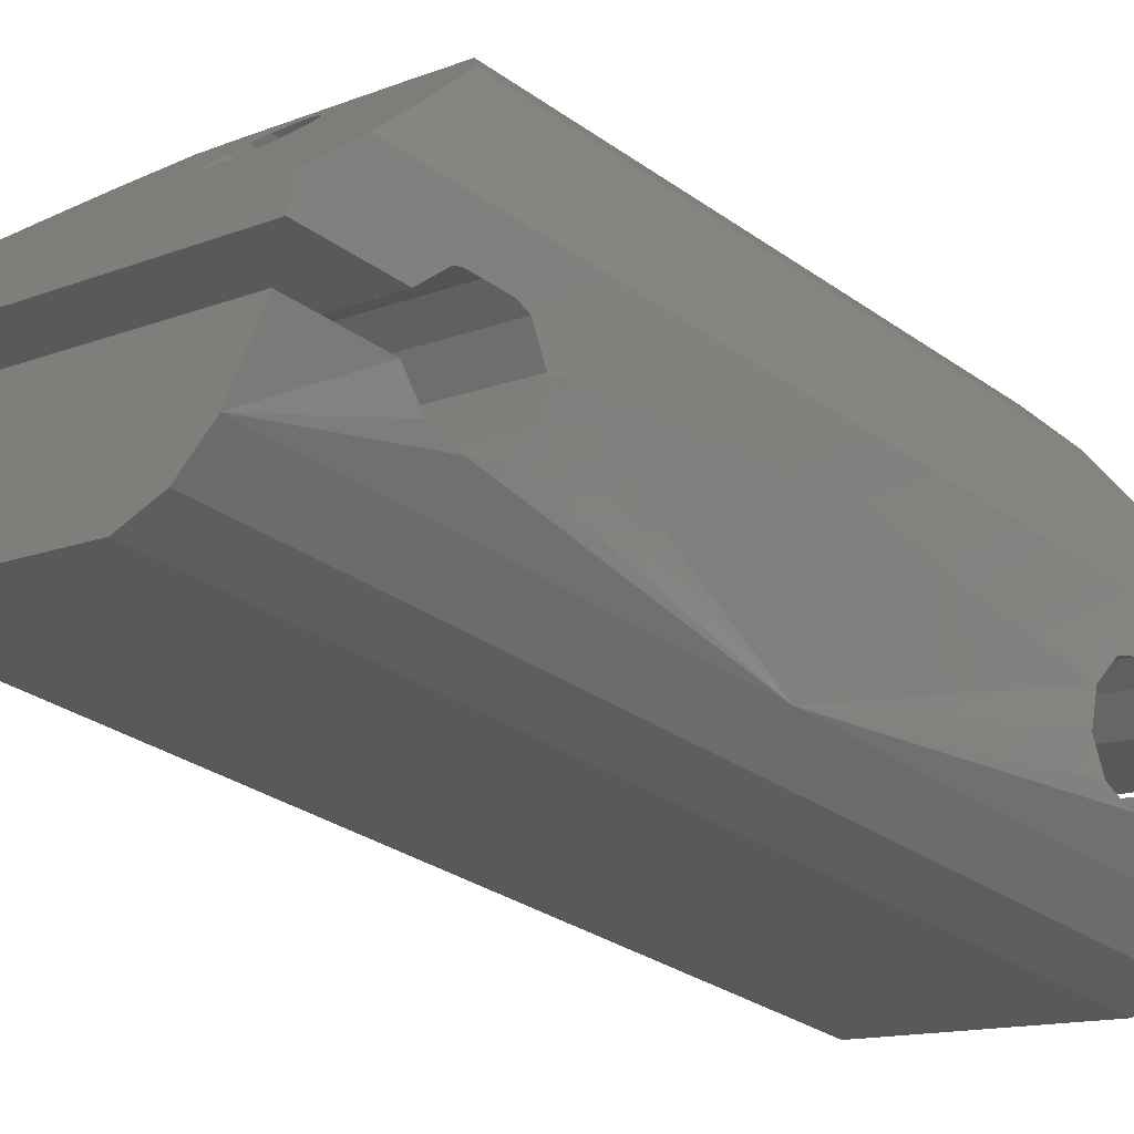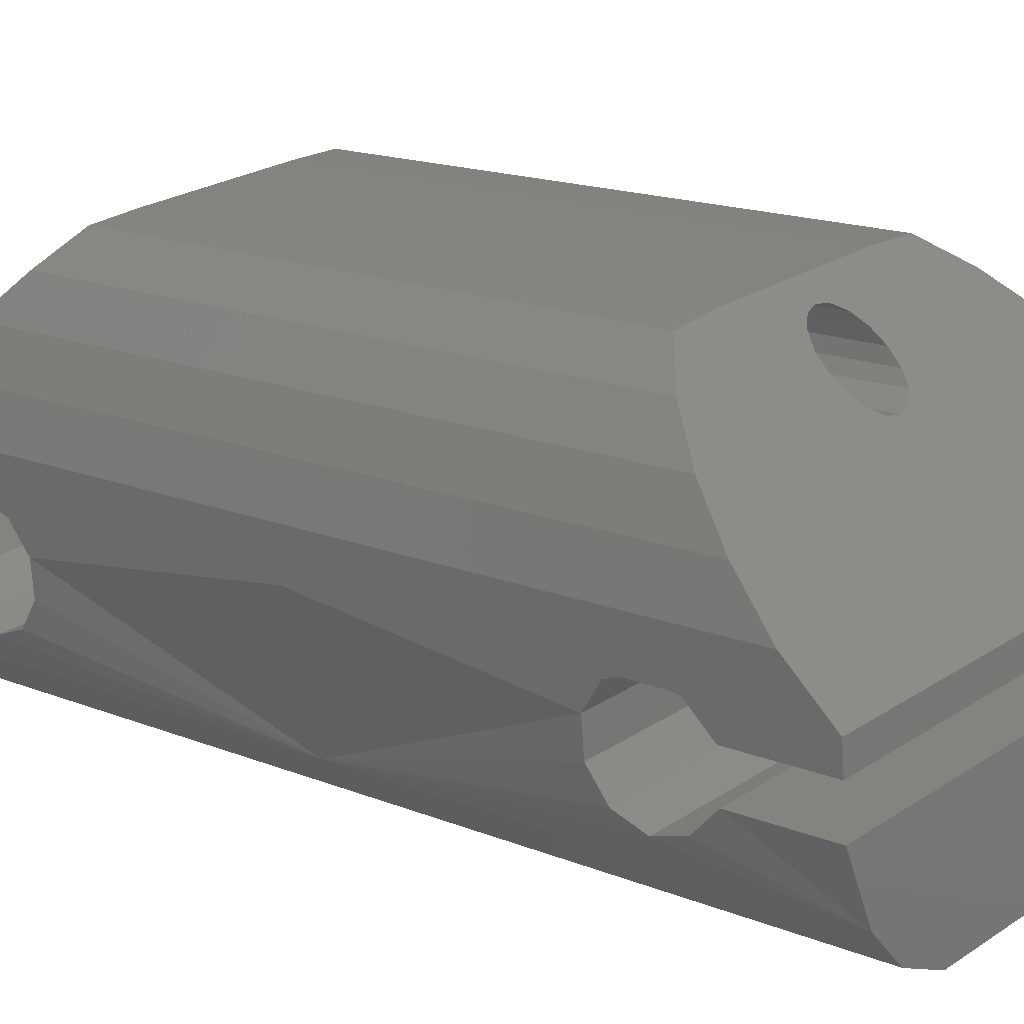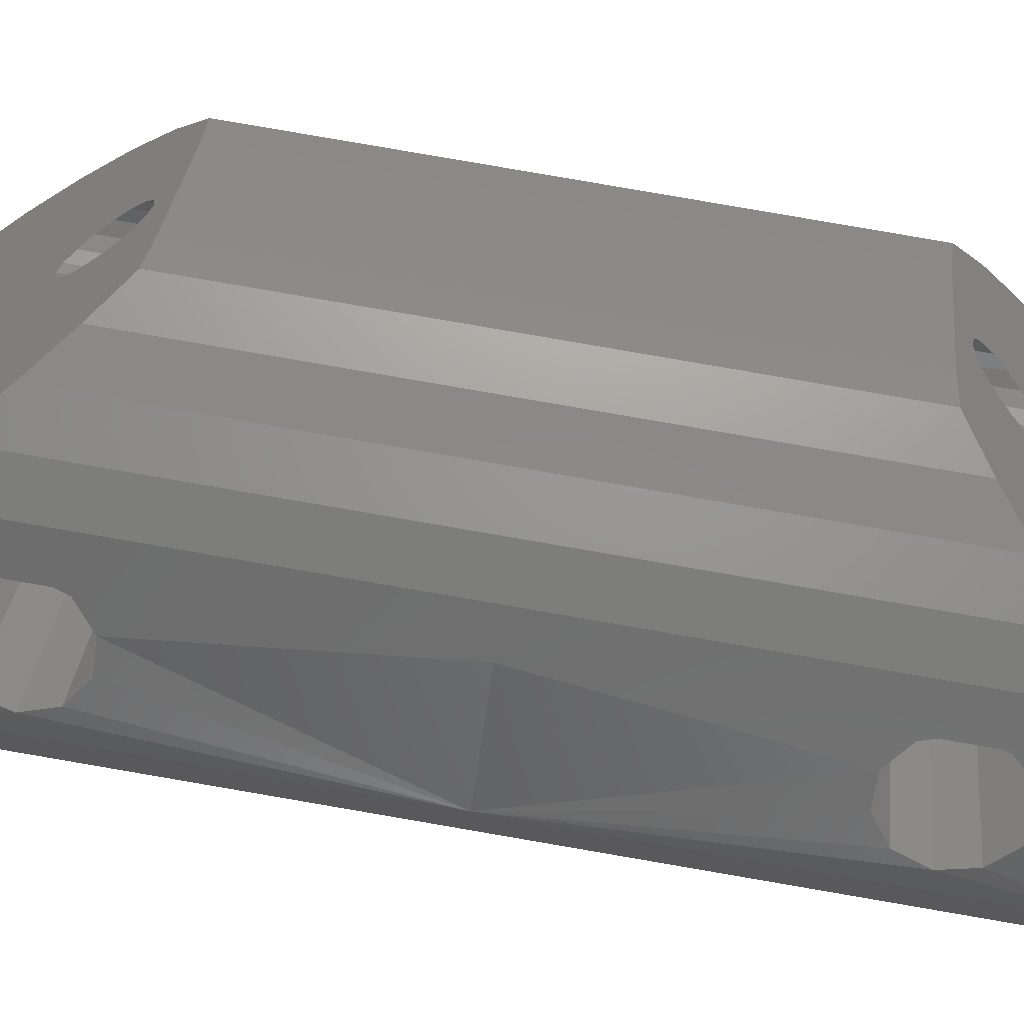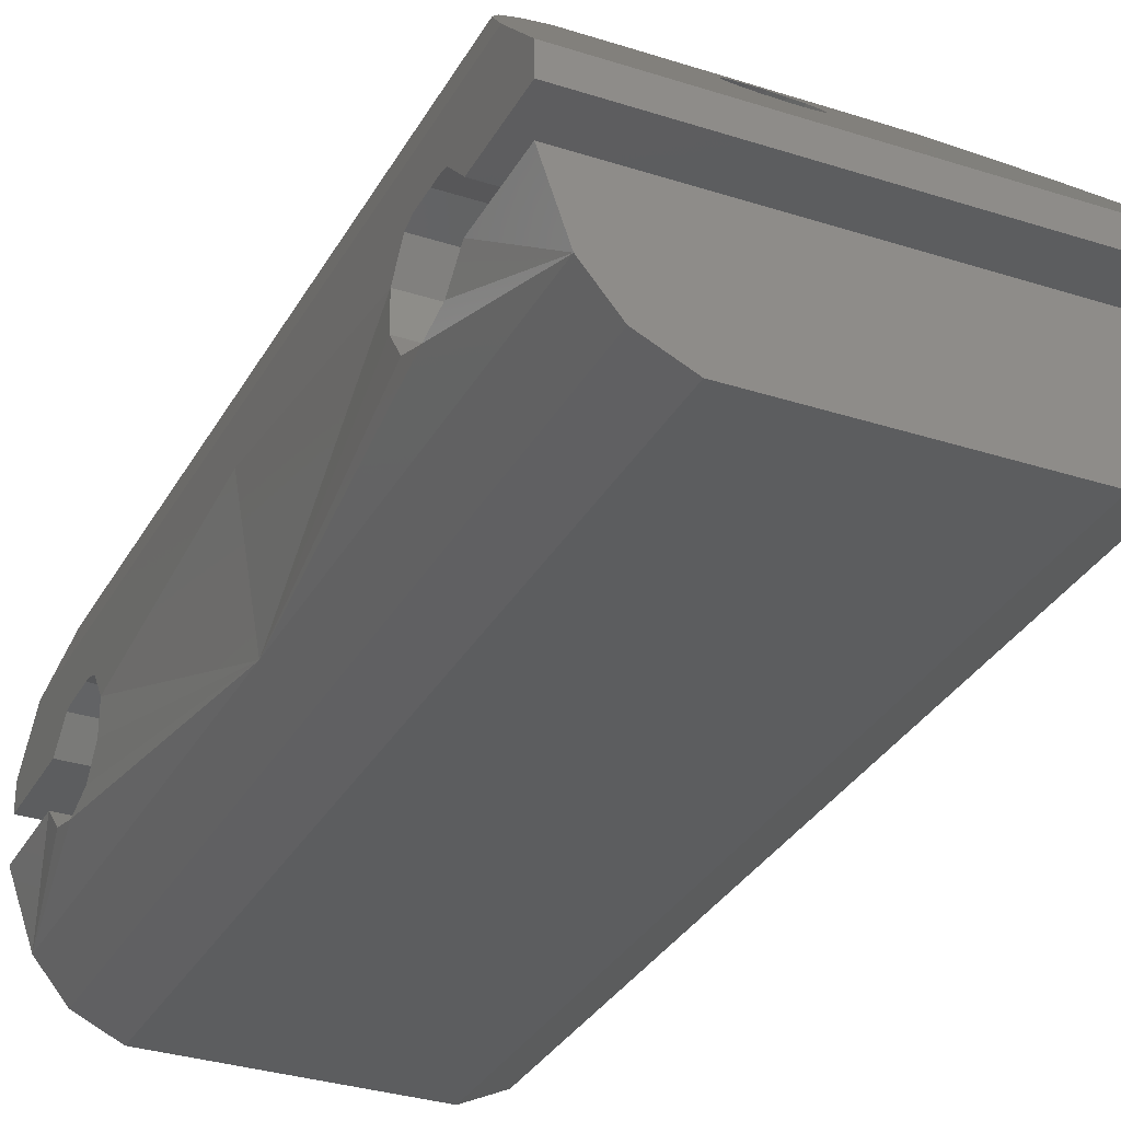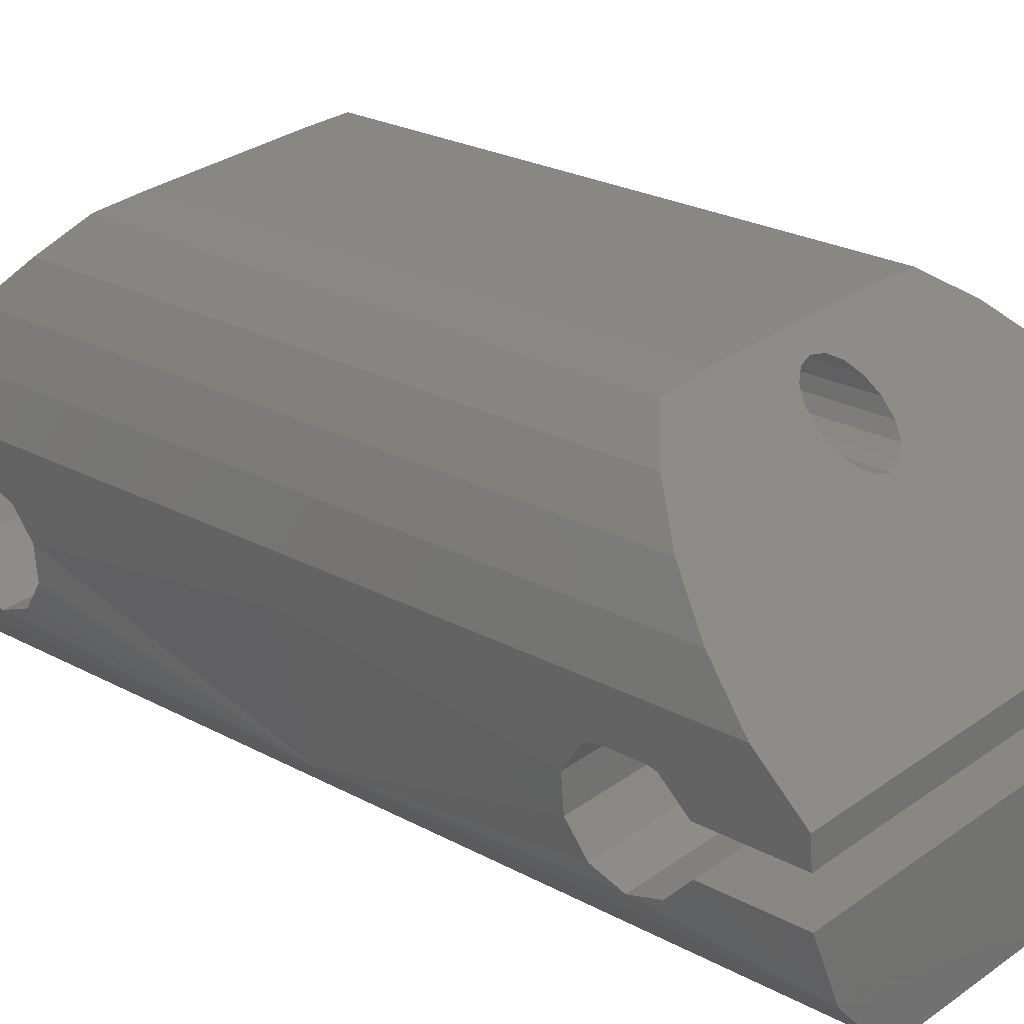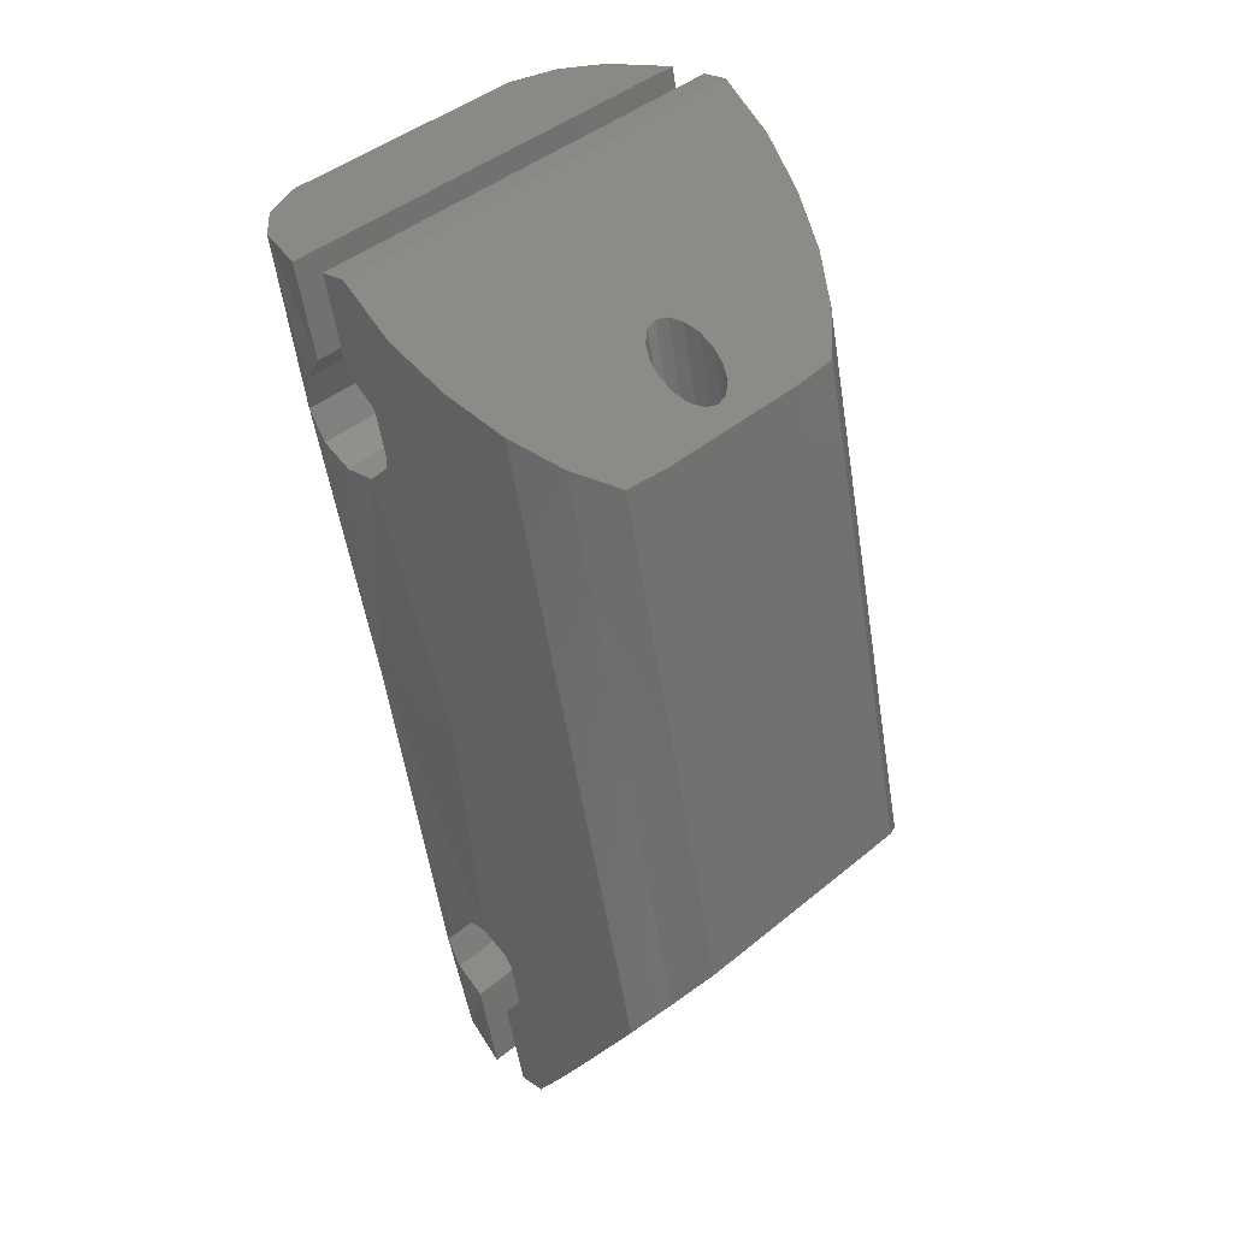
<metadata>
{"format":"stl","ext":"stl","renderer":"f3d","projection":"perspective","resolution":1024,"background":"white","views":[{"elev":-17.5,"azim":48.3,"up":"+Z"},{"elev":27.9,"azim":-44.3,"up":"+Z"},{"elev":25.7,"azim":100.0,"up":"+Z"},{"elev":-22.7,"azim":-20.1,"up":"+Z"},{"elev":34.8,"azim":-42.2,"up":"+Z"},{"elev":36.9,"azim":-40.6,"up":"+Y"}]}
</metadata>
<code>
# stl→obj: 182 verts, 364 faces
v -29.43 175.9 -31.18
v -29.24 174.8 -29.6
v -21.99 173.5 -27.67
v -22.36 173.4 -27.56
v -28.66 173.7 -28.11
v -22.65 173.2 -27.29
v -27.83 172.7 -26.76
v -22.83 172.9 -26.91
v -26.8 171.9 -25.59
v -22.85 172.6 -26.47
v -25.6 171.2 -24.66
v -22.72 172.3 -26.04
v -24.12 171.2 -24.68
v -22.46 172 -25.69
v -22.84 171.3 -24.76
v -22.11 171.9 -25.47
v -21.65 171.4 -24.84
v -21.72 171.9 -25.4
v -20.46 171.5 -24.91
v -21.35 171.9 -25.51
v -19.18 171.6 -25
v -21.05 172.2 -25.78
v -17.71 171.8 -25.17
v -20.88 172.4 -26.16
v -16.76 172.6 -26.24
v -20.86 172.8 -26.6
v -16.02 173.6 -27.52
v -20.99 173.1 -27.03
v -15.53 174.7 -28.96
v -21.25 173.3 -27.38
v -15.31 175.8 -30.5
v -21.6 173.5 -27.6
v -15.5 177 -32.07
v -28.23 161.8 -29.12
v -28.15 162 -27.74
v -27.68 162.2 -26.45
v -26.96 162.5 -25.27
v -26.02 162.7 -24.26
v -24.9 162.9 -23.45
v -23.42 163 -23.48
v -22.14 163.1 -23.57
v -20.95 163.2 -23.64
v -19.76 163.3 -23.72
v -18.47 163.4 -23.8
v -17.01 163.5 -23.96
v -15.98 163.5 -24.91
v -15.15 163.4 -26.03
v -14.56 163.2 -27.29
v -14.22 163.1 -28.64
v -14.3 162.9 -30.01
v -21.08 162.9 -26.11
v -21.45 162.8 -26.01
v -21.77 162.8 -25.78
v -21.97 162.9 -25.44
v -22.02 162.9 -25.06
v -21.93 163 -24.69
v -21.69 163 -24.38
v -21.36 163.1 -24.19
v -20.97 163.1 -24.14
v -20.6 163.2 -24.23
v -20.29 163.2 -24.47
v -20.09 163.1 -24.8
v -20.03 163.1 -25.19
v -20.13 163 -25.56
v -20.36 162.9 -25.87
v -20.69 162.9 -26.06
v -16.42 176.3 -36.19
v -28.08 175.3 -36.57
v -28.96 175.4 -35.38
v -26.77 175.3 -37.29
v -25.25 175.4 -37.39
v -23.97 175.5 -37.47
v -22.78 175.6 -37.55
v -21.59 175.7 -37.63
v -20.31 175.8 -37.71
v -18.79 175.9 -37.81
v -17.42 176.1 -37.26
v -27.75 161.2 -33.32
v -26.87 161.1 -34.52
v -25.56 161.1 -35.24
v -24.05 161.3 -35.33
v -22.76 161.4 -35.42
v -21.57 161.4 -35.49
v -20.39 161.5 -35.57
v -19.1 161.6 -35.65
v -17.59 161.7 -35.75
v -16.21 161.9 -35.2
v -15.21 162.2 -34.13
v -22.47 176.5 -31.63
v -29.48 175.8 -32.02
v -15.55 176.9 -32.91
v -29.55 175.6 -33.3
v -15.61 176.7 -34.2
v -15.3 174 -32.5
v -29.23 172.9 -31.6
v -15.19 173.3 -31.61
v -29.13 172.3 -30.71
v -15.1 172.4 -31.21
v -29.03 171.4 -30.31
v -15.04 171.4 -31.41
v -28.97 170.4 -30.52
v -15.03 170.7 -32.16
v -28.96 169.7 -31.26
v -15.08 170.6 -33.17
v -29.01 169.5 -32.27
v -15.18 171 -34.08
v -29.11 170 -33.18
v -15.28 171.9 -34.56
v -29.21 170.9 -33.66
v -15.34 172.9 -34.44
v -29.28 171.9 -33.54
v -15.37 173.8 -33.78
v -29.3 172.8 -32.88
v -20.17 152.2 -24.55
v -27.06 149.2 -25.89
v -27.02 147.7 -27.06
v -20.55 152.2 -24.47
v -26.7 150.8 -24.78
v -20.88 152.4 -24.26
v -26.09 152.2 -23.78
v -21.11 152.8 -23.97
v -25.24 153.5 -22.93
v -21.19 153.2 -23.65
v -24.19 154.6 -22.25
v -21.13 153.7 -23.33
v -22.72 154.8 -22.29
v -20.92 154.1 -23.07
v -21.43 154.9 -22.37
v -20.61 154.3 -22.91
v -20.25 155 -22.44
v -20.23 154.4 -22.87
v -19.06 155.1 -22.52
v -19.85 154.4 -22.96
v -17.77 155.2 -22.6
v -19.52 154.2 -23.16
v -16.3 155.2 -22.75
v -19.29 153.8 -23.45
v -15.19 154.3 -23.57
v -19.2 153.4 -23.77
v -14.28 153.1 -24.54
v -19.27 152.9 -24.09
v -13.58 151.8 -25.63
v -19.47 152.6 -24.35
v -13.13 150.3 -26.78
v -19.79 152.3 -24.52
v -13.09 148.7 -27.96
v -26.54 147.1 -31.26
v -25.67 147 -32.46
v -14.01 148.1 -32.07
v -24.36 147 -33.18
v -22.84 147.1 -33.27
v -21.56 147.2 -33.36
v -20.37 147.3 -33.43
v -19.18 147.4 -33.51
v -17.9 147.5 -33.59
v -16.38 147.6 -33.69
v -15 147.8 -33.14
v -27.06 147.5 -27.9
v -20.05 148.2 -27.51
v -13.13 148.6 -28.8
v -27.13 147.4 -29.18
v -13.2 148.4 -30.08
v -27.31 150.4 -28.32
v -13.38 151.5 -29.21
v -27.33 151.3 -27.66
v -13.4 152.4 -28.55
v -27.4 152.3 -27.54
v -13.47 153.4 -28.43
v -27.5 153.2 -28.02
v -13.57 154.3 -28.92
v -27.6 153.7 -28.93
v -13.66 154.7 -29.83
v -27.65 153.5 -29.94
v -13.72 154.6 -30.84
v -27.64 152.8 -30.68
v -13.71 153.9 -31.58
v -27.58 151.8 -30.89
v -13.65 152.9 -31.79
v -27.48 150.9 -30.49
v -13.55 151.9 -31.38
v -27.38 150.2 -29.6
v -13.45 151.3 -30.5
f 1 2 3
f 2 4 3
f 2 5 4
f 5 6 4
f 5 7 6
f 7 8 6
f 7 9 8
f 9 10 8
f 9 11 10
f 11 12 10
f 11 13 12
f 13 14 12
f 13 15 14
f 15 16 14
f 15 17 16
f 17 18 16
f 17 19 18
f 19 20 18
f 19 21 20
f 21 22 20
f 21 23 22
f 23 24 22
f 23 25 24
f 25 26 24
f 25 27 26
f 27 28 26
f 27 29 28
f 29 30 28
f 29 31 30
f 31 32 30
f 31 33 32
f 33 3 32
f 33 1 3
f 1 3 3
f 34 2 1
f 34 35 2
f 35 5 2
f 35 36 5
f 36 7 5
f 36 37 7
f 37 9 7
f 37 38 9
f 38 11 9
f 38 39 11
f 39 13 11
f 39 40 13
f 40 15 13
f 40 41 15
f 41 17 15
f 41 42 17
f 42 19 17
f 42 43 19
f 43 21 19
f 43 44 21
f 44 23 21
f 44 45 23
f 45 25 23
f 45 46 25
f 46 27 25
f 46 47 27
f 47 29 27
f 47 48 29
f 48 31 29
f 48 49 31
f 49 33 31
f 49 50 33
f 3 4 51
f 4 52 51
f 4 6 52
f 6 53 52
f 6 8 53
f 8 54 53
f 8 10 54
f 10 55 54
f 10 12 55
f 12 56 55
f 12 14 56
f 14 57 56
f 14 16 57
f 16 58 57
f 16 18 58
f 18 59 58
f 18 20 59
f 20 60 59
f 20 22 60
f 22 61 60
f 22 24 61
f 24 62 61
f 24 26 62
f 26 63 62
f 26 28 63
f 28 64 63
f 28 30 64
f 30 65 64
f 30 32 65
f 32 66 65
f 32 3 66
f 3 51 66
f 67 68 69
f 67 70 68
f 67 71 70
f 67 72 71
f 67 73 72
f 67 74 73
f 67 75 74
f 67 76 75
f 67 77 76
f 69 68 78
f 68 79 78
f 68 70 79
f 70 80 79
f 70 71 80
f 71 81 80
f 71 72 81
f 72 82 81
f 72 73 82
f 73 83 82
f 73 74 83
f 74 84 83
f 74 75 84
f 75 85 84
f 75 76 85
f 76 86 85
f 76 77 86
f 77 87 86
f 77 67 87
f 67 88 87
f 89 90 1
f 91 90 89
f 33 91 89
f 69 92 67
f 67 92 93
f 91 94 95
f 95 90 91
f 94 96 97
f 97 95 94
f 96 98 99
f 99 97 96
f 98 100 101
f 101 99 98
f 100 102 103
f 103 101 100
f 102 104 105
f 105 103 102
f 104 106 107
f 107 105 104
f 106 108 109
f 109 107 106
f 108 110 111
f 111 109 108
f 110 112 113
f 113 111 110
f 112 93 92
f 92 113 112
f 91 33 94
f 95 1 90
f 94 33 96
f 97 1 95
f 96 33 98
f 99 1 97
f 50 98 33
f 1 99 34
f 98 50 100
f 101 34 99
f 100 50 102
f 103 34 101
f 88 102 50
f 34 103 78
f 102 88 104
f 105 78 103
f 104 88 106
f 107 78 105
f 106 88 108
f 109 78 107
f 67 108 88
f 78 109 69
f 108 67 110
f 111 69 109
f 110 67 112
f 113 69 111
f 112 67 93
f 92 69 113
f 114 115 116
f 114 117 115
f 117 118 115
f 117 119 118
f 119 120 118
f 119 121 120
f 121 122 120
f 121 123 122
f 123 124 122
f 123 125 124
f 125 126 124
f 125 127 126
f 127 128 126
f 127 129 128
f 129 130 128
f 129 131 130
f 131 132 130
f 131 133 132
f 133 134 132
f 133 135 134
f 135 136 134
f 135 137 136
f 137 138 136
f 137 139 138
f 139 140 138
f 139 141 140
f 141 142 140
f 141 143 142
f 143 144 142
f 143 145 144
f 145 146 144
f 145 114 146
f 114 116 146
f 114 114 116
f 116 115 34
f 115 35 34
f 115 118 35
f 118 36 35
f 118 120 36
f 120 37 36
f 120 122 37
f 122 38 37
f 122 124 38
f 124 39 38
f 124 126 39
f 126 40 39
f 126 128 40
f 128 41 40
f 128 130 41
f 130 42 41
f 130 132 42
f 132 43 42
f 132 134 43
f 134 44 43
f 134 136 44
f 136 45 44
f 136 138 45
f 138 46 45
f 138 140 46
f 140 47 46
f 140 142 47
f 142 48 47
f 142 144 48
f 144 49 48
f 144 146 49
f 146 50 49
f 51 117 114
f 51 52 117
f 52 119 117
f 52 53 119
f 53 121 119
f 53 54 121
f 54 123 121
f 54 55 123
f 55 125 123
f 55 56 125
f 56 127 125
f 56 57 127
f 57 129 127
f 57 58 129
f 58 131 129
f 58 59 131
f 59 133 131
f 59 60 133
f 60 135 133
f 60 61 135
f 61 137 135
f 61 62 137
f 62 139 137
f 62 63 139
f 63 141 139
f 63 64 141
f 64 143 141
f 64 65 143
f 65 145 143
f 65 66 145
f 66 114 145
f 66 51 114
f 147 148 149
f 148 150 149
f 150 151 149
f 151 152 149
f 152 153 149
f 153 154 149
f 154 155 149
f 155 156 149
f 156 157 149
f 78 148 147
f 78 79 148
f 79 150 148
f 79 80 150
f 80 151 150
f 80 81 151
f 81 152 151
f 81 82 152
f 82 153 152
f 82 83 153
f 83 154 153
f 83 84 154
f 84 155 154
f 84 85 155
f 85 156 155
f 85 86 156
f 86 157 156
f 86 87 157
f 87 149 157
f 87 88 149
f 116 158 159
f 159 158 160
f 159 160 146
f 149 161 147
f 162 161 149
f 163 164 160
f 160 158 163
f 165 166 164
f 164 163 165
f 167 168 166
f 166 165 167
f 169 170 168
f 168 167 169
f 171 172 170
f 170 169 171
f 173 174 172
f 172 171 173
f 175 176 174
f 174 173 175
f 177 178 176
f 176 175 177
f 179 180 178
f 178 177 179
f 181 182 180
f 180 179 181
f 161 162 182
f 182 181 161
f 164 146 160
f 158 116 163
f 166 146 164
f 163 116 165
f 168 146 166
f 165 116 167
f 146 168 50
f 34 167 116
f 170 50 168
f 167 34 169
f 172 50 170
f 169 34 171
f 50 172 88
f 78 171 34
f 174 88 172
f 171 78 173
f 176 88 174
f 173 78 175
f 178 88 176
f 175 78 177
f 88 178 149
f 147 177 78
f 180 149 178
f 177 147 179
f 182 149 180
f 179 147 181
f 162 149 182
f 181 147 161

</code>
